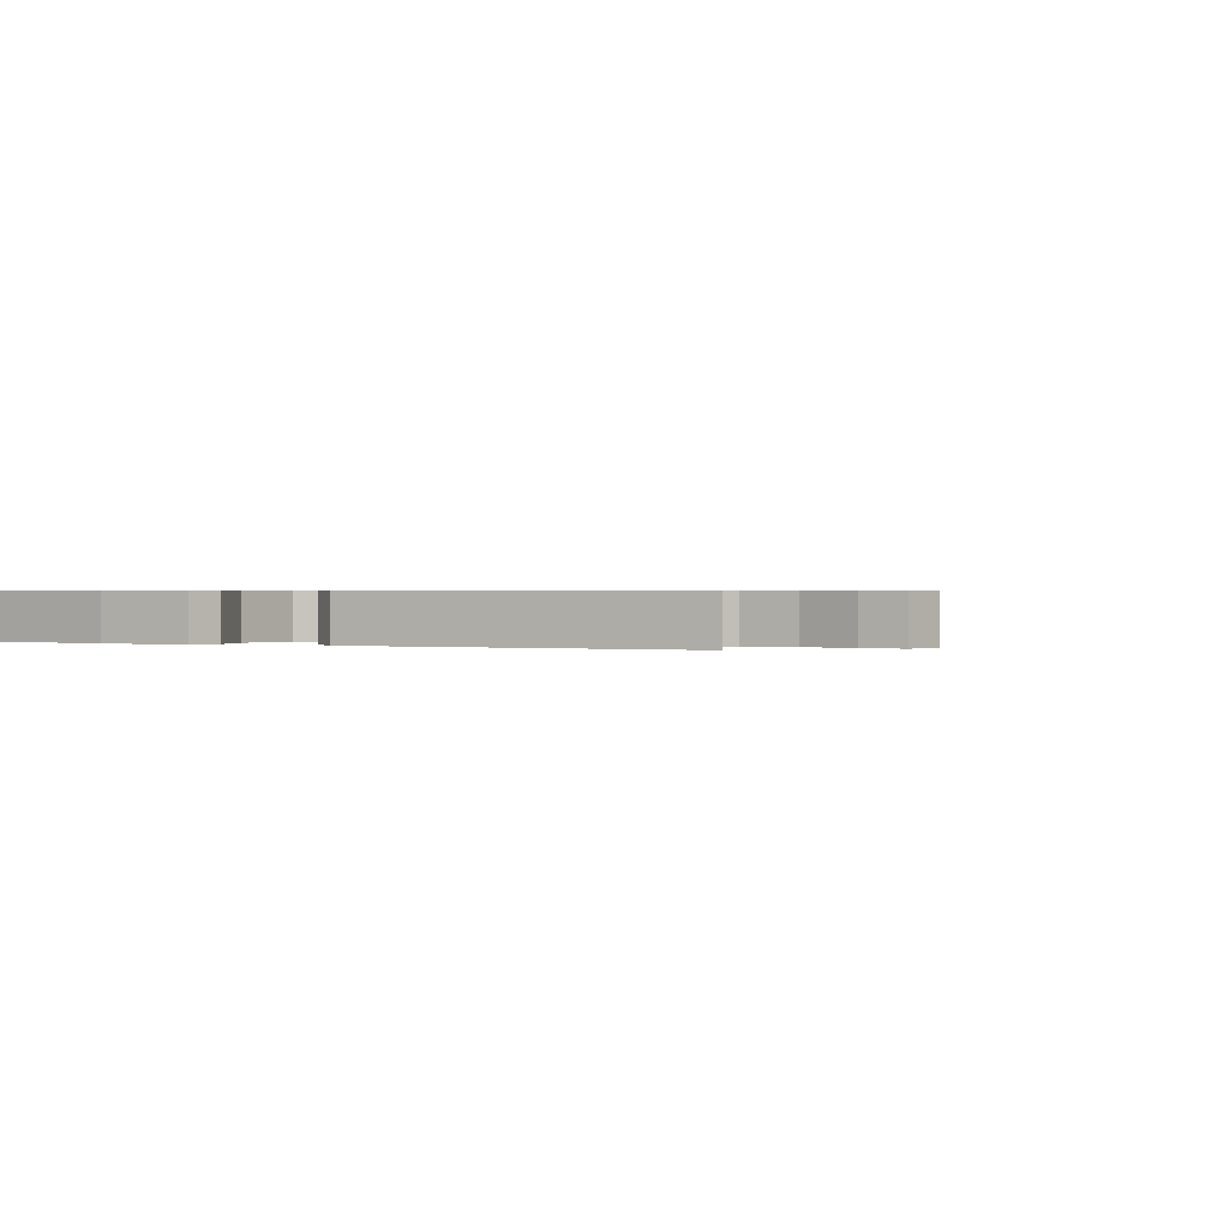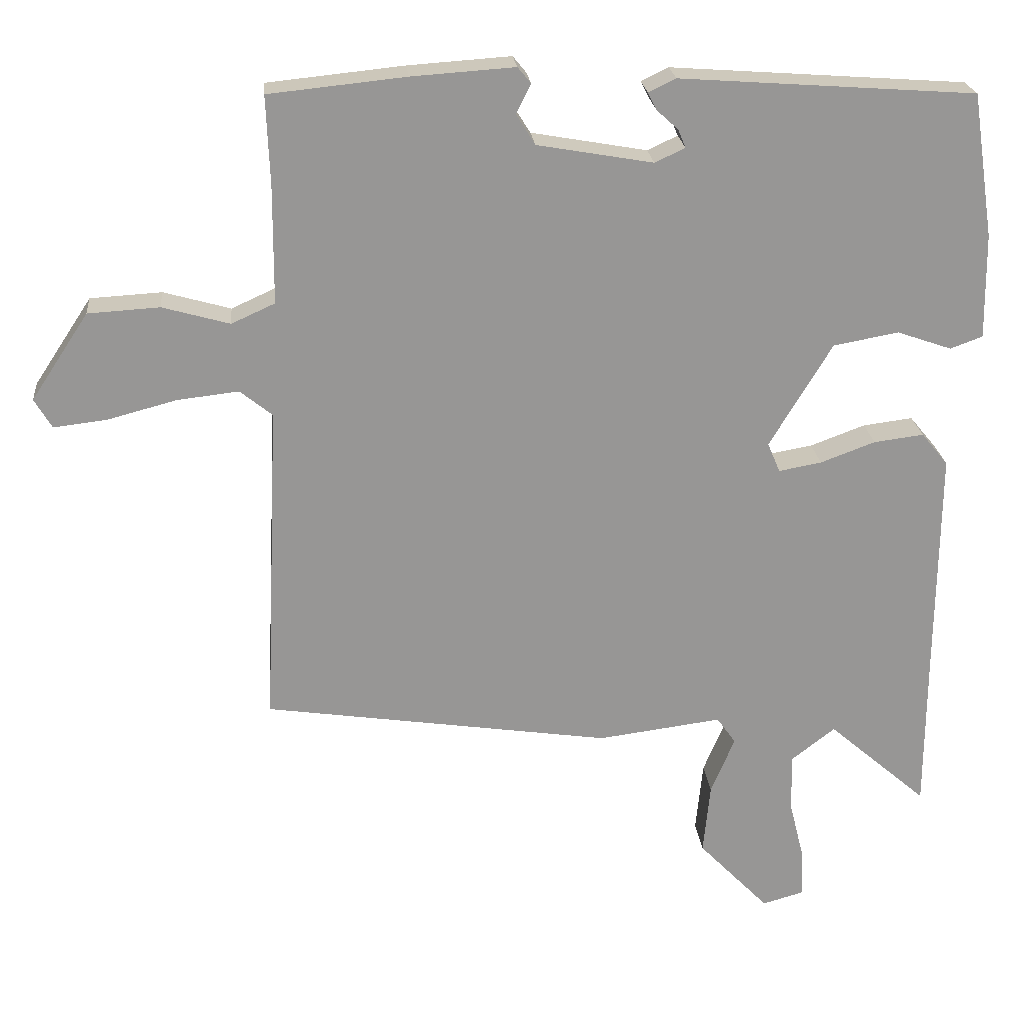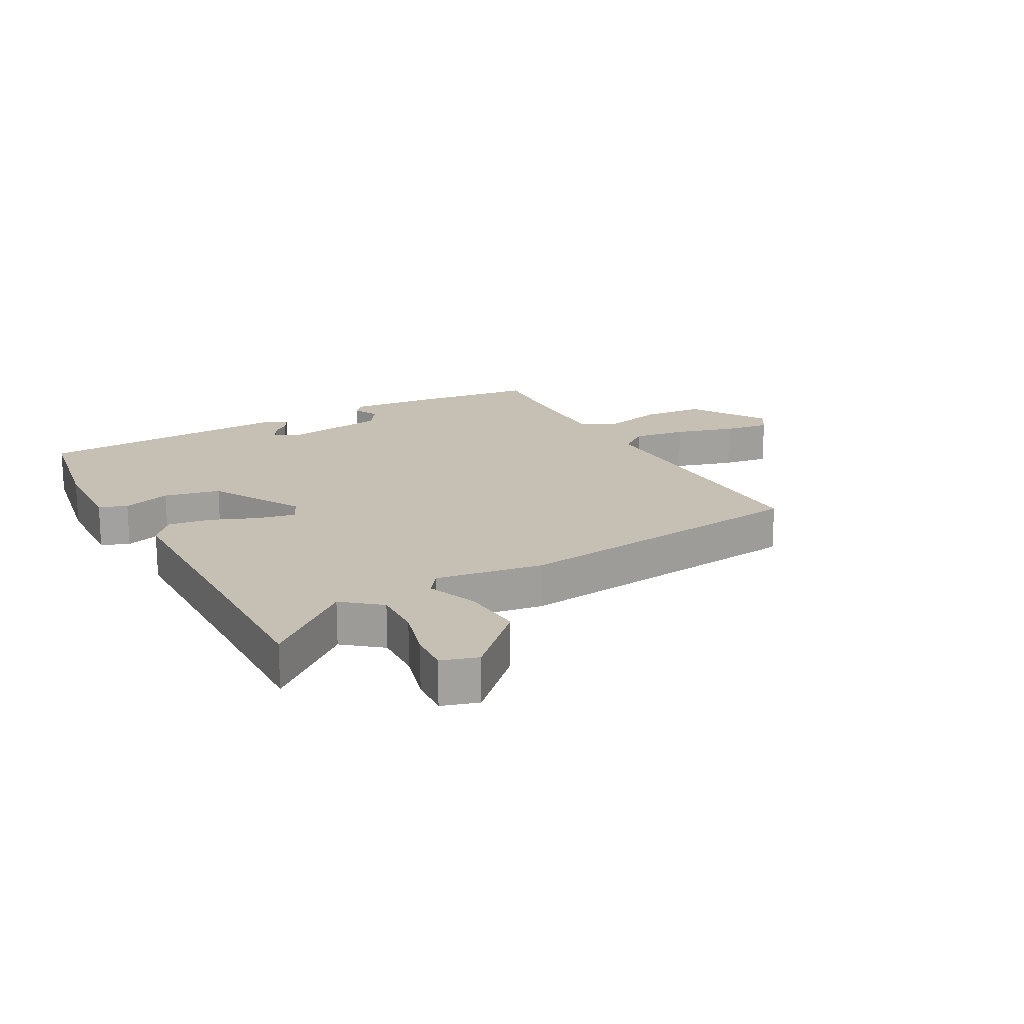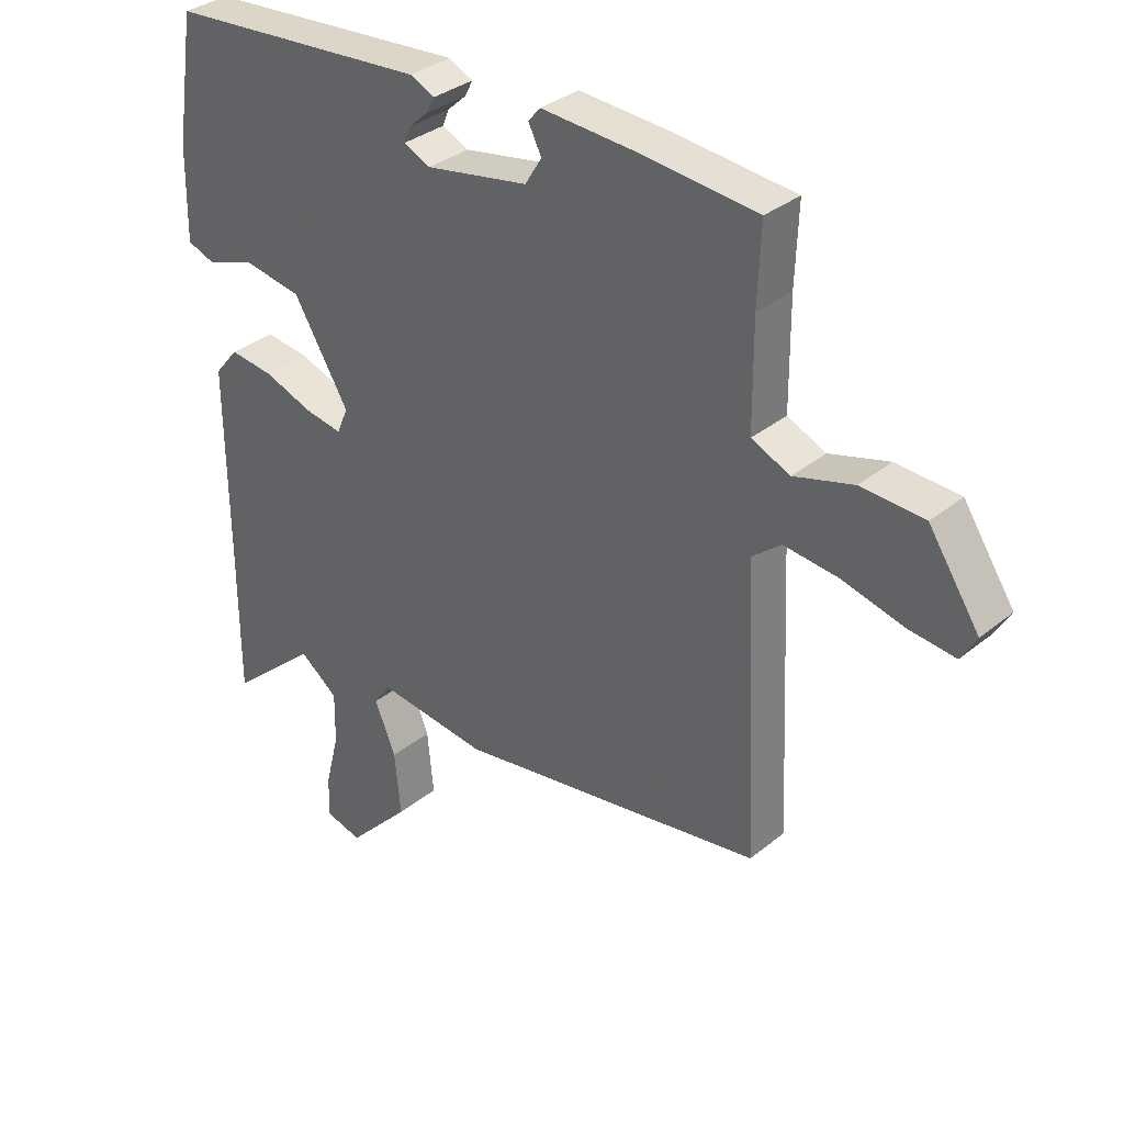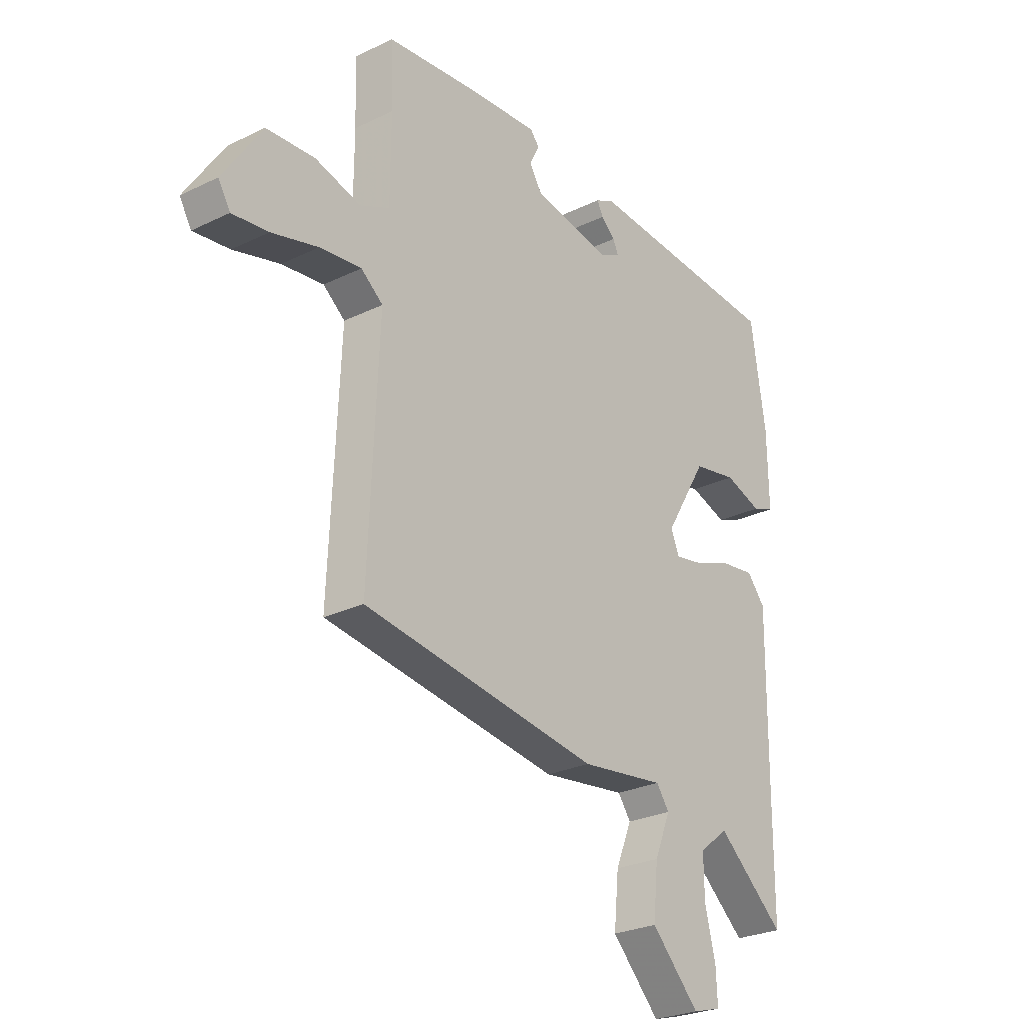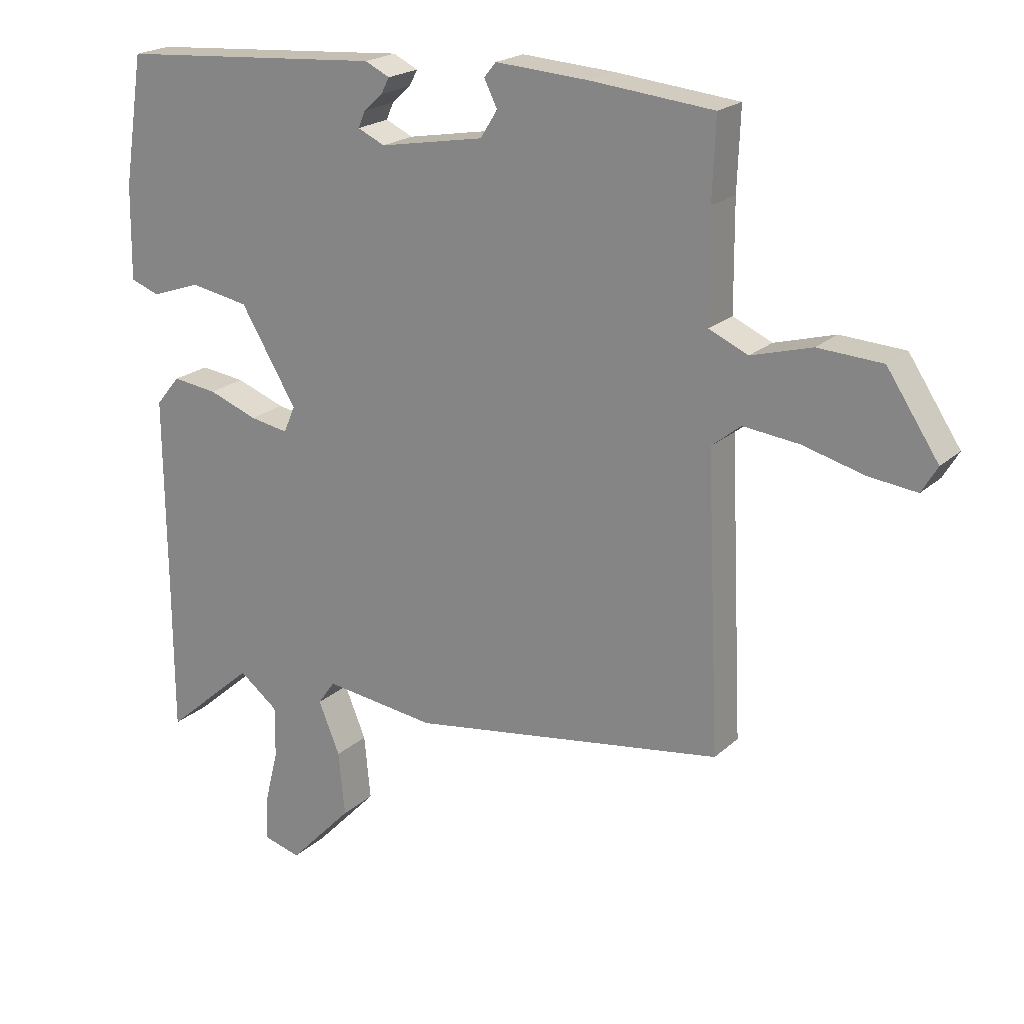
<metadata>
{"format":"obj","ext":"obj","renderer":"f3d","projection":"perspective","resolution":1024,"background":"white","views":[{"elev":0.5,"azim":118.5,"up":"+Y"},{"elev":22.4,"azim":-5.4,"up":"+Z"},{"elev":18.1,"azim":152.6,"up":"+Y"},{"elev":33.3,"azim":-138.0,"up":"+Z"},{"elev":-26.4,"azim":-52.6,"up":"+Z"},{"elev":20.5,"azim":-147.5,"up":"+Z"}]}
</metadata>
<code>
v 0.51 0.07 0.432
v 0.541 0.07 0.227
v 0.543 0.07 0.078
v 0.497 0.07 0.061
v 0.419 0.07 0.088
v 0.326 0.07 0.071
v 0.237 0.07 -0.077
v 0.255 0.07 -0.119
v 0.316 0.07 -0.108
v 0.394 0.07 -0.079
v 0.465 0.07 -0.07
v 0.503 0.07 -0.116
v 0.5 0.07 -0.432
v 0.499 0.07 -0.669
v 0.357 0.07 -0.546
v 0.295 0.07 -0.594
v 0.296 0.07 -0.676
v 0.318 0.07 -0.764
v 0.321 0.07 -0.831
v 0.261 0.07 -0.848
v 0.16 0.07 -0.743
v 0.17 0.07 -0.641
v 0.204 0.07 -0.559
v 0.177 0.07 -0.521
v 0 0.07 -0.544
v -0.497 0.07 -0.471
v -0.476 0.07 -0.007
v -0.522 0.07 0.03
v -0.61 0.07 0.02
v -0.708 0.07 -0.006
v -0.784 0.07 -0.015
v -0.809 0.07 0.027
v -0.727 0.07 0.151
v -0.625 0.07 0.157
v -0.529 0.07 0.13
v -0.467 0.07 0.158
v -0.466 0.07 0.326
v -0.471 0.07 0.452
v -0.276 0.07 0.472
v -0.129 0.07 0.482
v -0.11 0.07 0.459
v -0.131 0.07 0.417
v -0.104 0.07 0.374
v 0.061 0.07 0.345
v 0.104 0.07 0.365
v 0.093 0.07 0.391
v 0.063 0.07 0.418
v 0.05 0.07 0.443
v 0.089 0.07 0.462
v 0.51 0 0.432
v 0.541 0 0.227
v 0.543 0 0.078
v 0.497 0 0.061
v 0.419 0 0.088
v 0.326 0 0.071
v 0.237 0 -0.077
v 0.255 0 -0.119
v 0.316 0 -0.108
v 0.394 0 -0.079
v 0.465 0 -0.07
v 0.503 0 -0.116
v 0.5 0 -0.432
v 0.499 0 -0.669
v 0.357 0 -0.546
v 0.295 0 -0.594
v 0.296 0 -0.676
v 0.318 0 -0.764
v 0.321 0 -0.831
v 0.261 0 -0.848
v 0.16 0 -0.743
v 0.17 0 -0.641
v 0.204 0 -0.559
v 0.177 0 -0.521
v 0 0 -0.544
v -0.497 0 -0.471
v -0.476 0 -0.007
v -0.522 0 0.03
v -0.61 0 0.02
v -0.708 0 -0.006
v -0.784 0 -0.015
v -0.809 0 0.027
v -0.727 0 0.151
v -0.625 0 0.157
v -0.529 0 0.13
v -0.467 0 0.158
v -0.466 0 0.326
v -0.471 0 0.452
v -0.276 0 0.472
v -0.129 0 0.482
v -0.11 0 0.459
v -0.131 0 0.417
v -0.104 0 0.374
v 0.061 0 0.345
v 0.104 0 0.365
v 0.093 0 0.391
v 0.063 0 0.418
v 0.05 0 0.443
v 0.089 0 0.462
f 2 3 4
f 1 2 4
f 49 1 4
f 48 49 4
f 47 48 4
f 46 47 4
f 45 46 4 5
f 44 45 5 6
f 43 44 6 7
f 40 41 42
f 39 40 42
f 38 39 42
f 37 38 42
f 36 37 42 43
f 33 34 35
f 32 33 35
f 31 32 35
f 30 31 35
f 29 30 35
f 28 29 35 36
f 43 7 8
f 36 43 8
f 28 36 8
f 27 28 8
f 26 27 8
f 25 26 8
f 24 25 8
f 21 22 23
f 20 21 23
f 19 20 23
f 18 19 23
f 17 18 23
f 23 24 8
f 17 23 8
f 16 17 8
f 13 14 15
f 13 15 16
f 12 13 16
f 11 12 16
f 10 11 16
f 9 10 16
f 8 9 16
f 53 52 51
f 53 51 50
f 53 50 98
f 53 98 97
f 53 97 96
f 53 96 95
f 54 53 95 94
f 55 54 94 93
f 56 55 93 92
f 91 90 89
f 91 89 88
f 91 88 87
f 91 87 86
f 92 91 86 85
f 84 83 82
f 84 82 81
f 84 81 80
f 84 80 79
f 84 79 78
f 85 84 78 77
f 57 56 92
f 57 92 85
f 57 85 77
f 57 77 76
f 57 76 75
f 57 75 74
f 57 74 73
f 72 71 70
f 72 70 69
f 72 69 68
f 72 68 67
f 72 67 66
f 57 73 72
f 57 72 66
f 57 66 65
f 64 63 62
f 65 64 62
f 65 62 61
f 65 61 60
f 65 60 59
f 65 59 58
f 65 58 57
f 1 50 51 2
f 2 51 52 3
f 3 52 53 4
f 4 53 54 5
f 5 54 55 6
f 6 55 56 7
f 7 56 57 8
f 8 57 58 9
f 9 58 59 10
f 10 59 60 11
f 11 60 61 12
f 12 61 62 13
f 13 62 63 14
f 14 63 64 15
f 15 64 65 16
f 16 65 66 17
f 17 66 67 18
f 18 67 68 19
f 19 68 69 20
f 20 69 70 21
f 21 70 71 22
f 22 71 72 23
f 23 72 73 24
f 24 73 74 25
f 25 74 75 26
f 26 75 76 27
f 27 76 77 28
f 28 77 78 29
f 29 78 79 30
f 30 79 80 31
f 31 80 81 32
f 32 81 82 33
f 33 82 83 34
f 34 83 84 35
f 35 84 85 36
f 36 85 86 37
f 37 86 87 38
f 38 87 88 39
f 39 88 89 40
f 40 89 90 41
f 41 90 91 42
f 42 91 92 43
f 43 92 93 44
f 44 93 94 45
f 45 94 95 46
f 46 95 96 47
f 47 96 97 48
f 48 97 98 49
f 49 98 50 1

</code>
